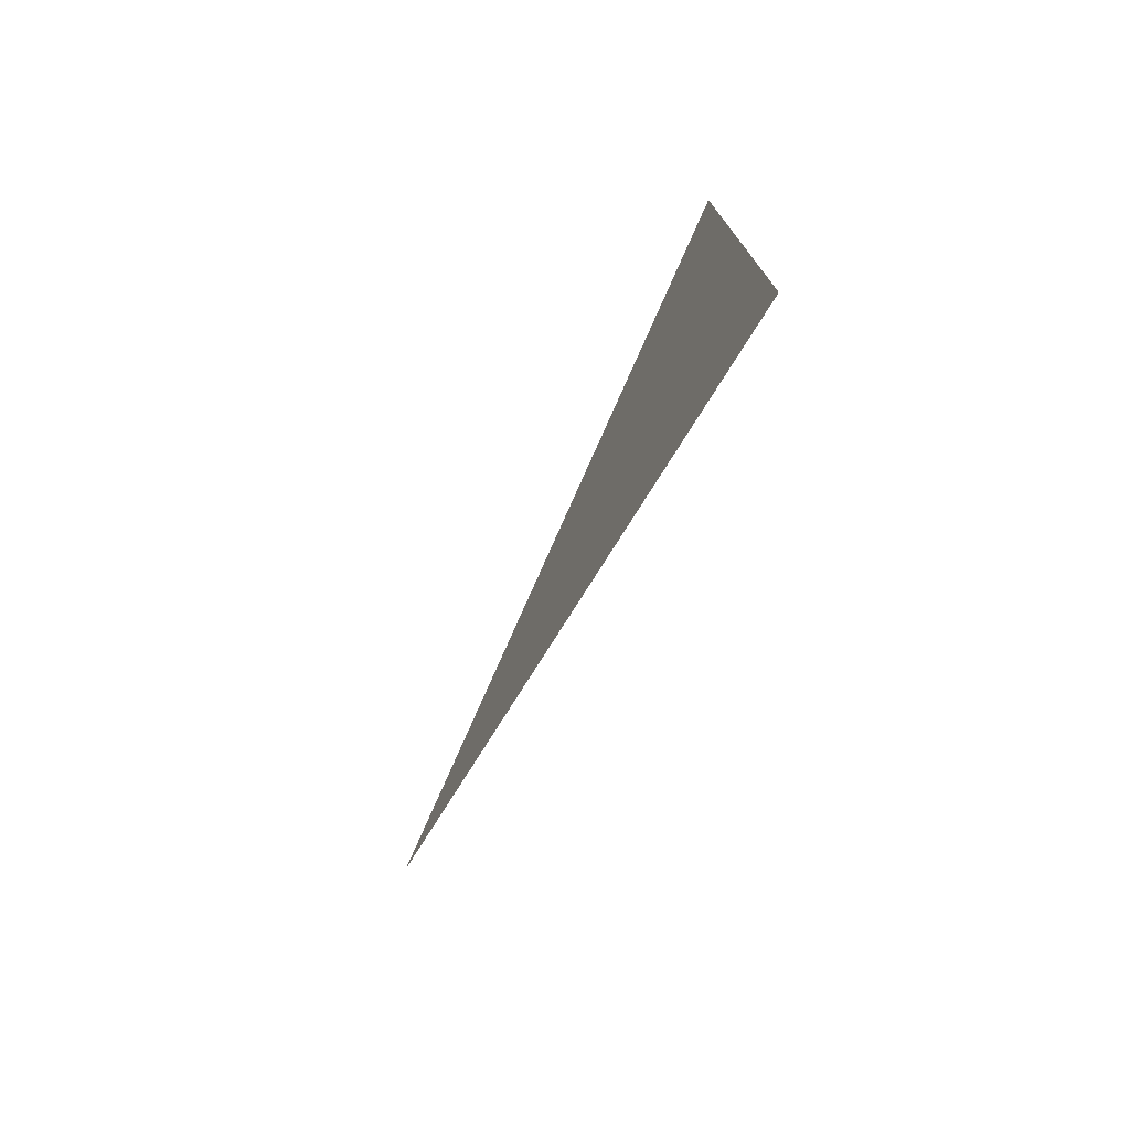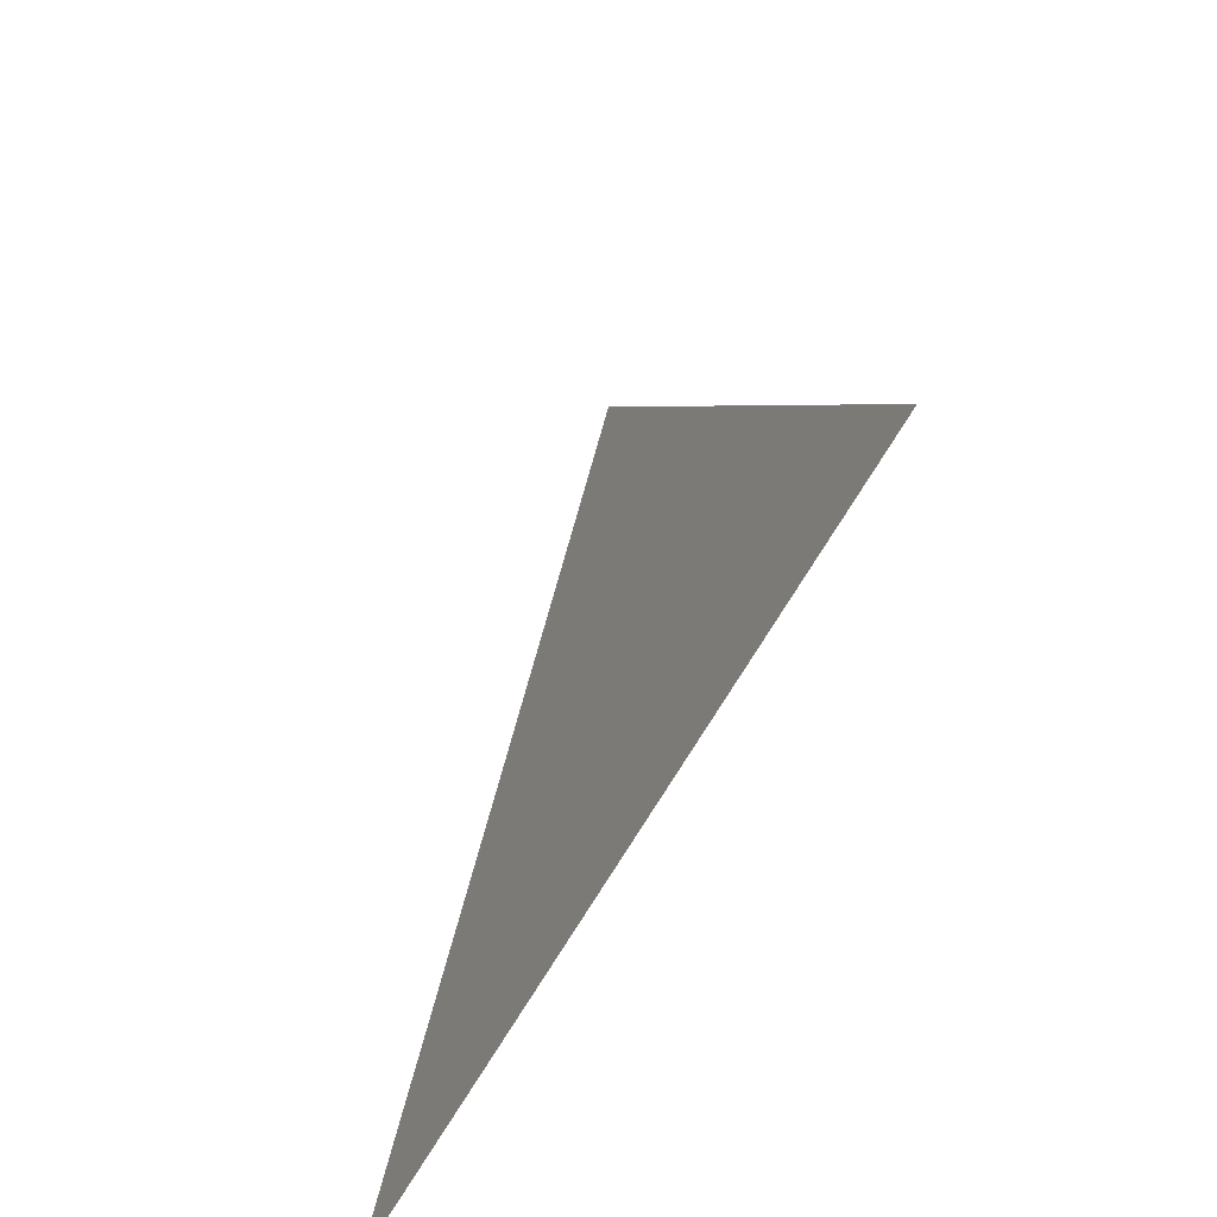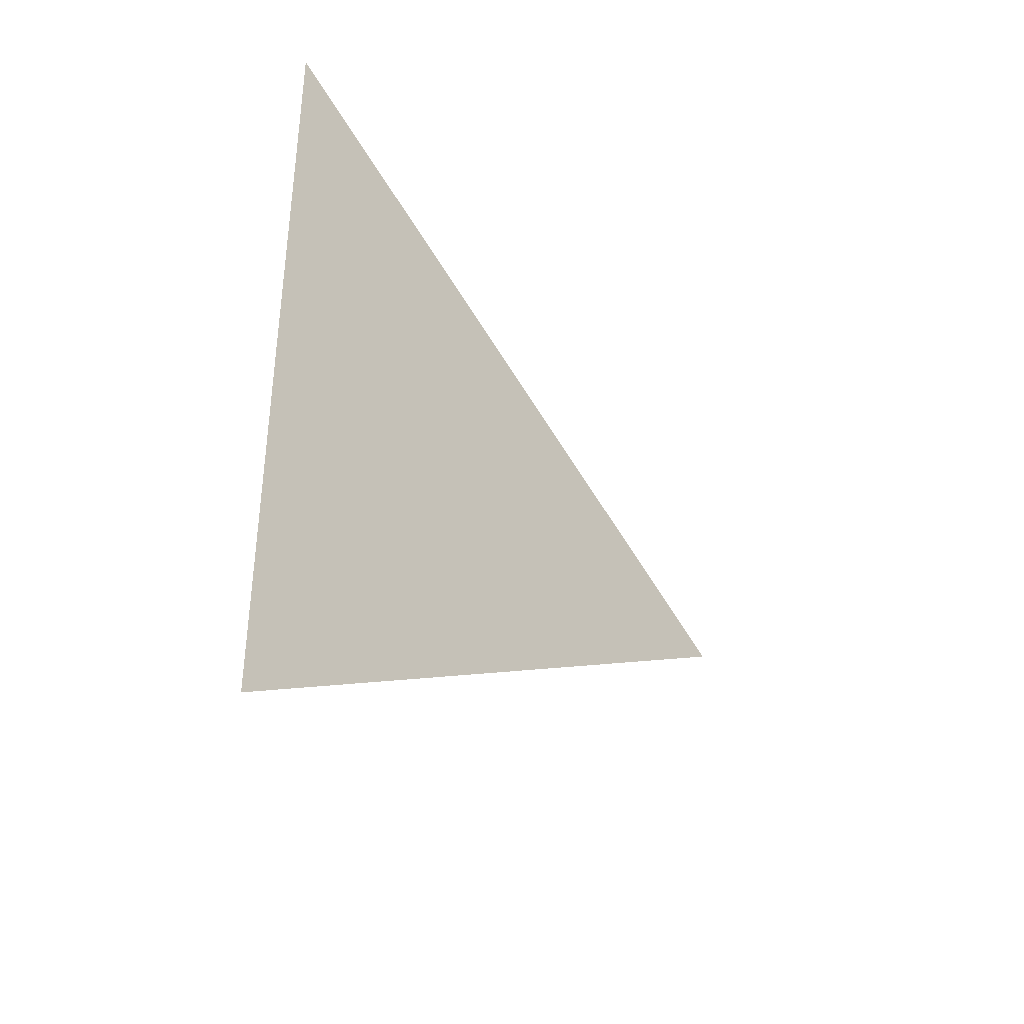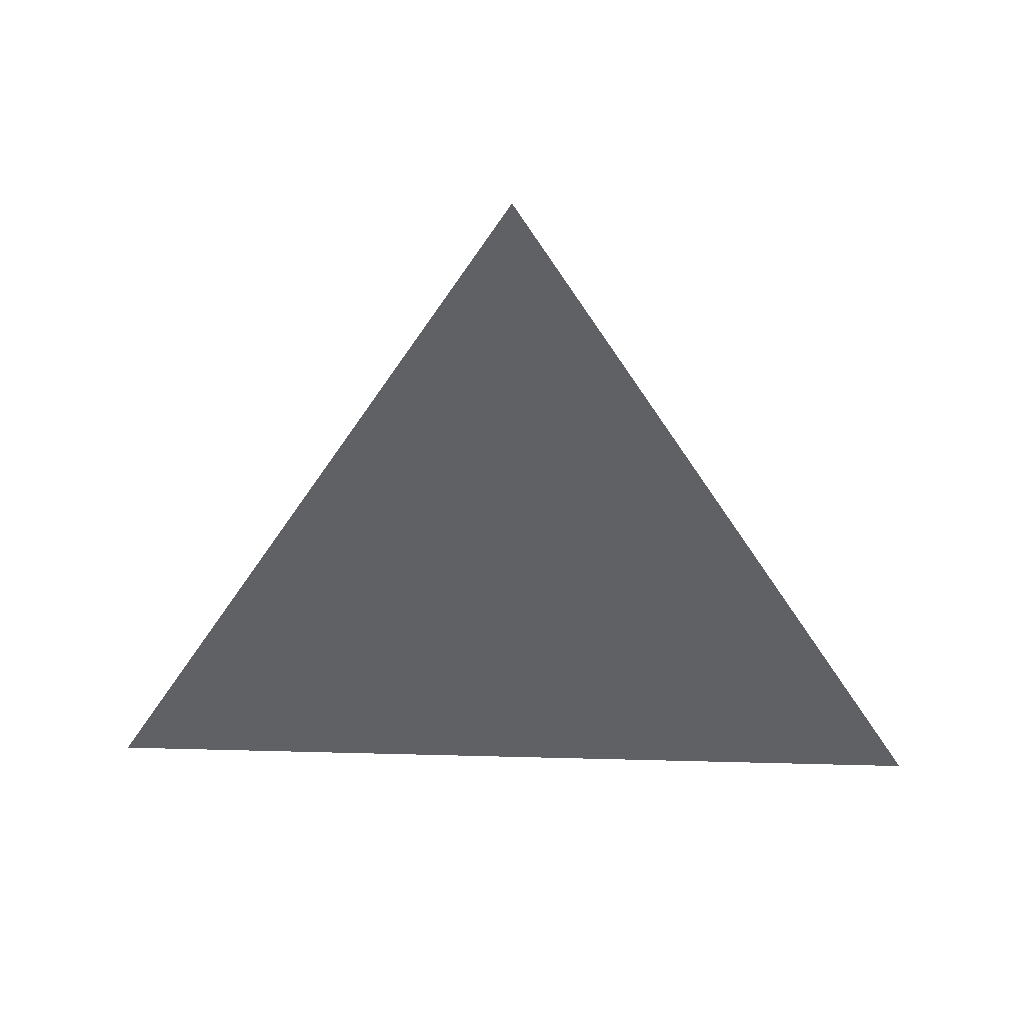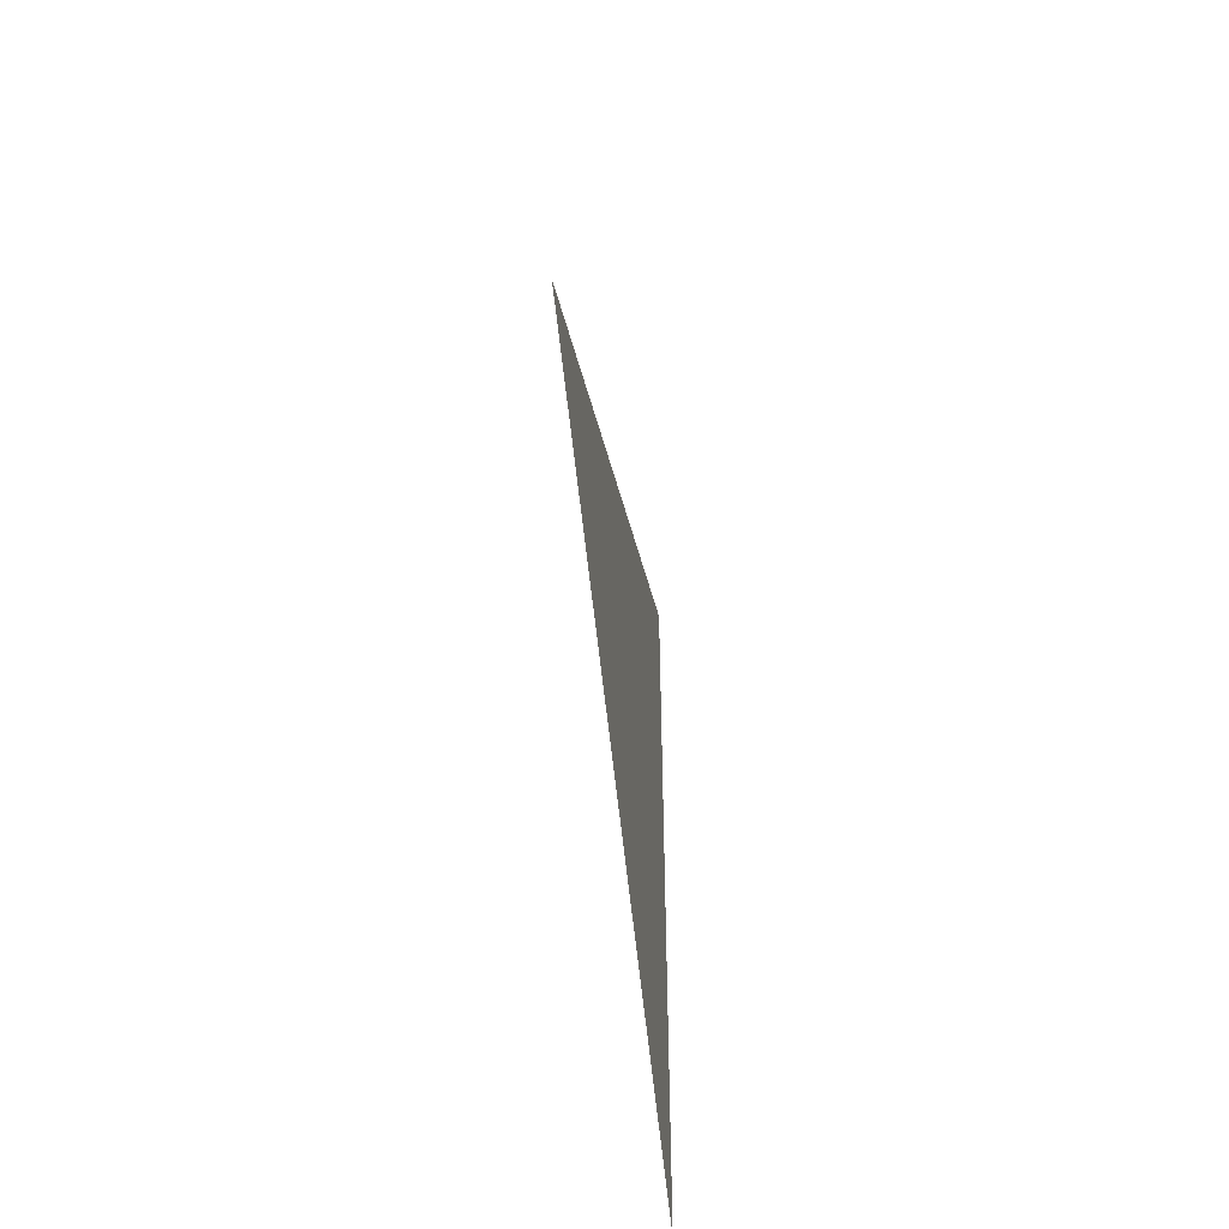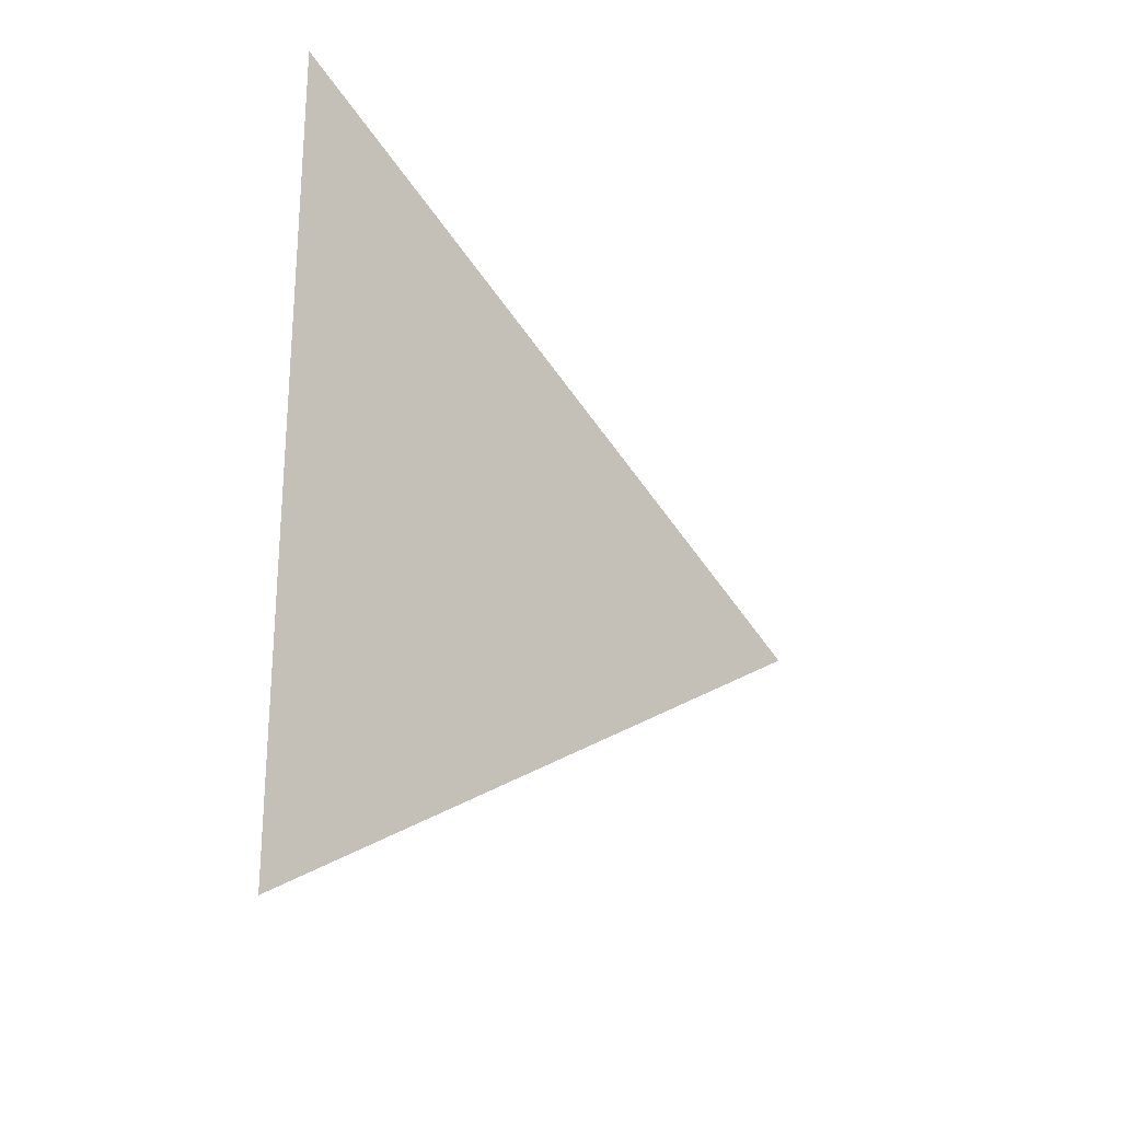
<metadata>
{"format":"obj","ext":"obj","renderer":"f3d","projection":"perspective","resolution":1024,"background":"white","views":[{"elev":-75.6,"azim":-26.9,"up":"+Z"},{"elev":-58.6,"azim":-27.5,"up":"+Y"},{"elev":-38.5,"azim":39.4,"up":"+Z"},{"elev":42.9,"azim":91.8,"up":"+Y"},{"elev":-49.6,"azim":-171.9,"up":"+Z"},{"elev":-24.5,"azim":42.1,"up":"+Z"}]}
</metadata>
<code>
v 0 3.001 1.883
v 0 2.926 1.927
v 0 2.926 1.84
g group_157_140627821493648
f 1 2 3

</code>
